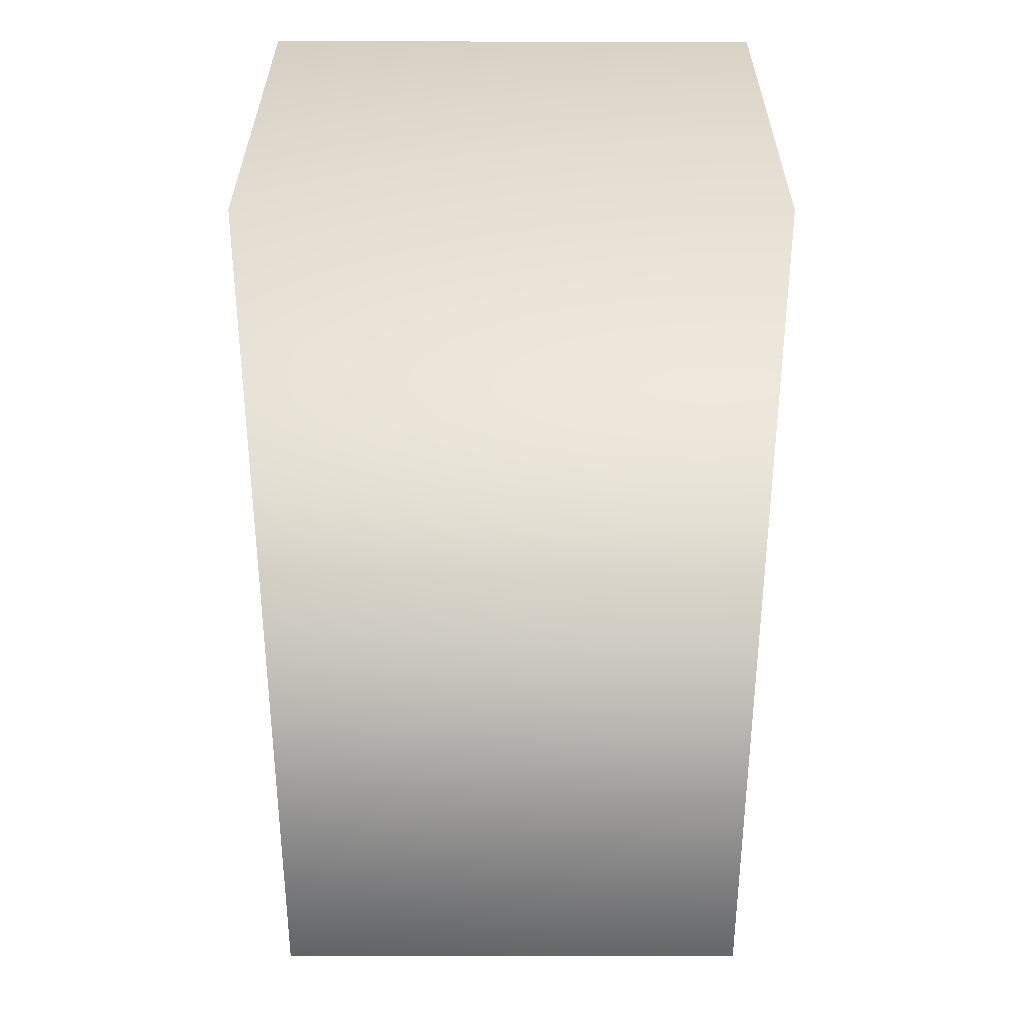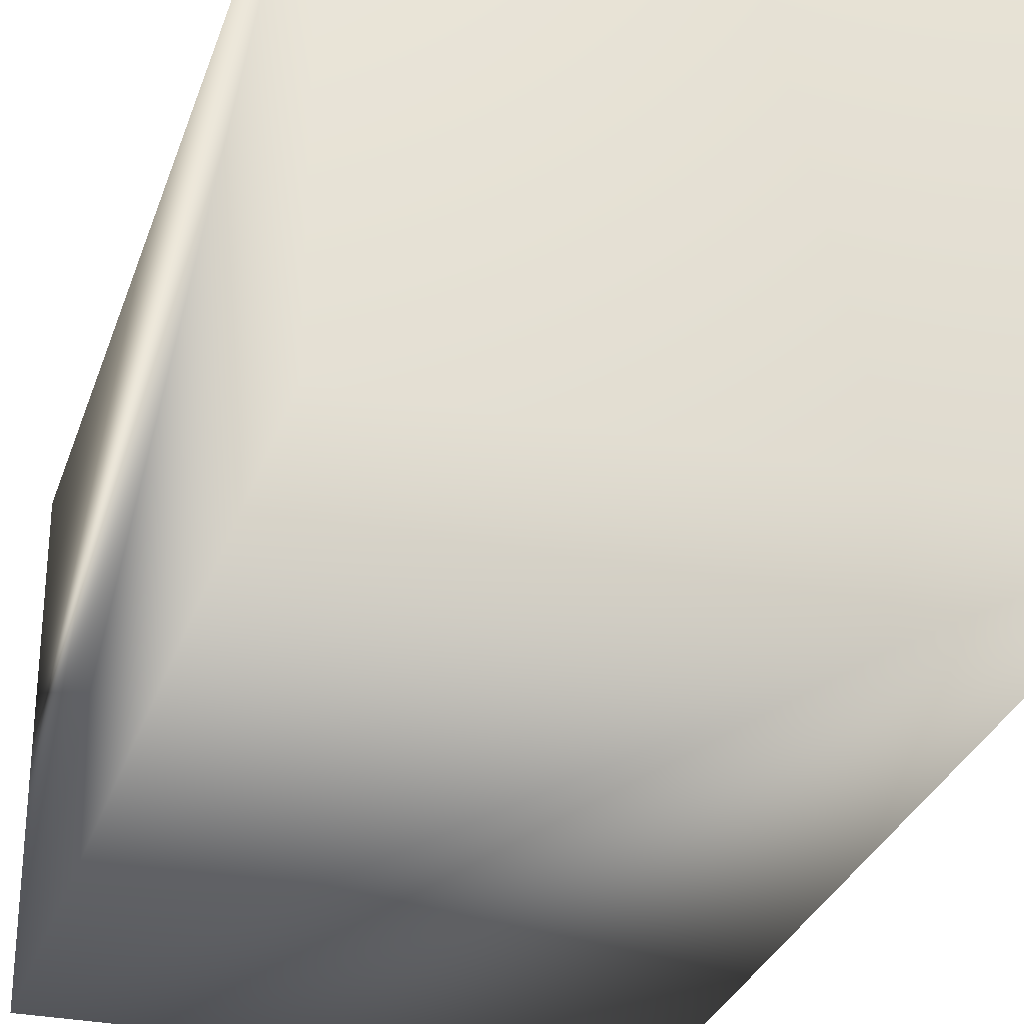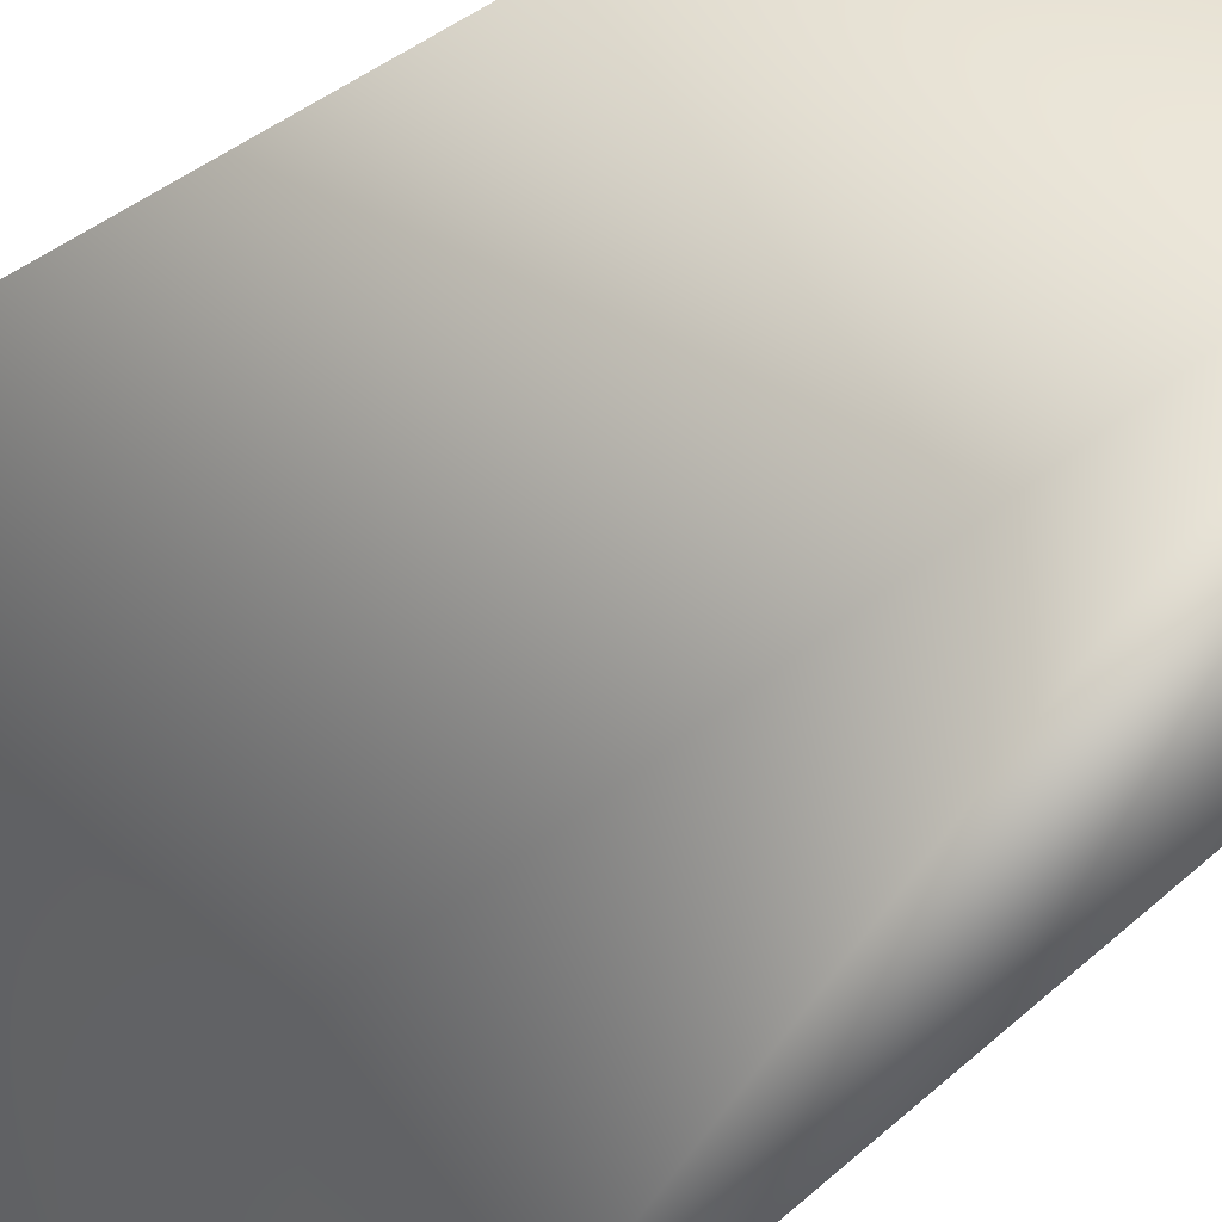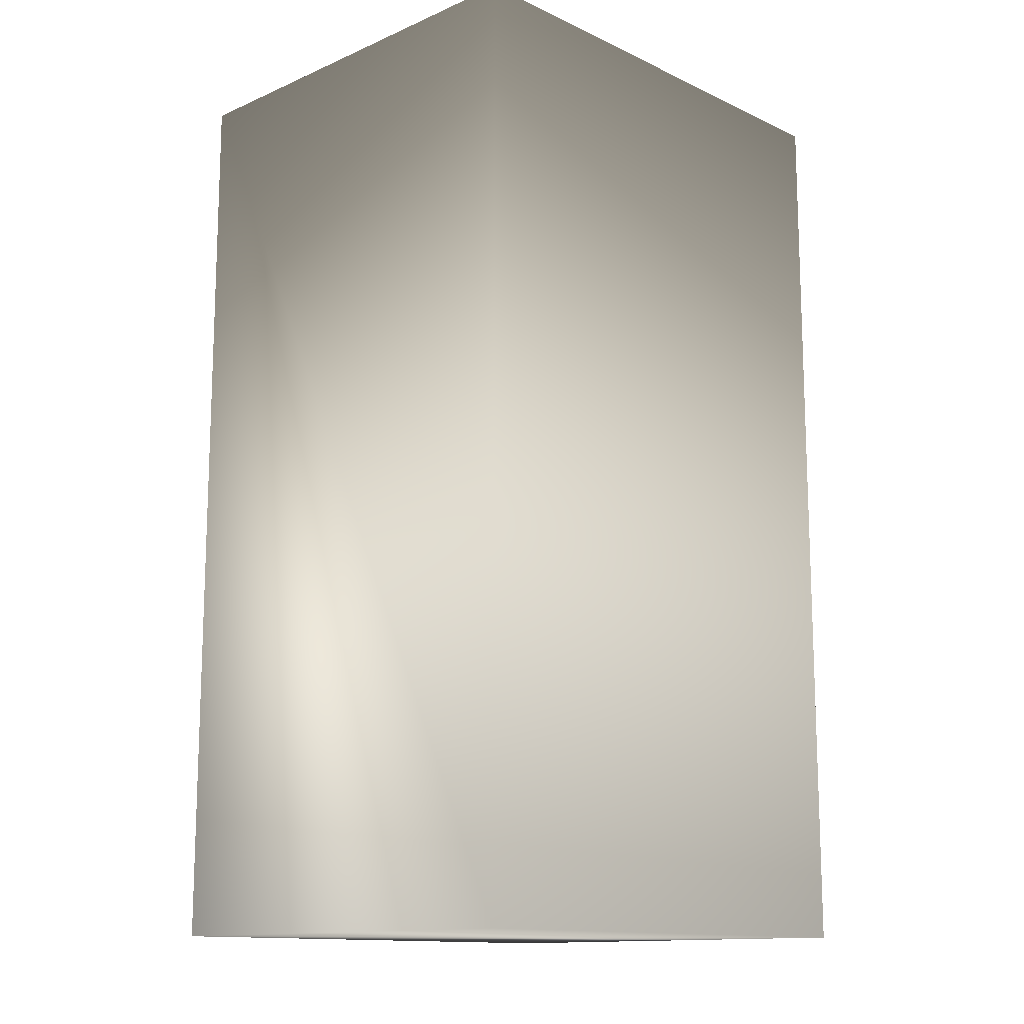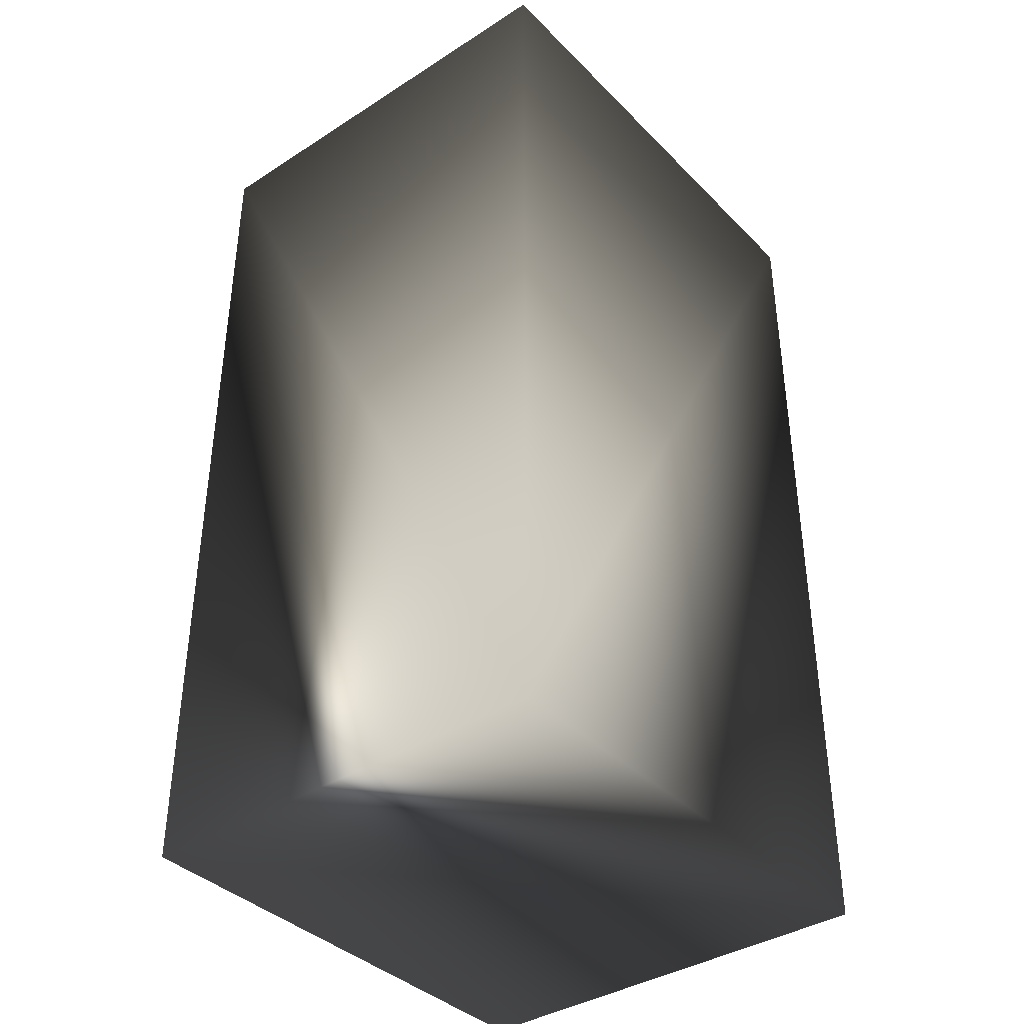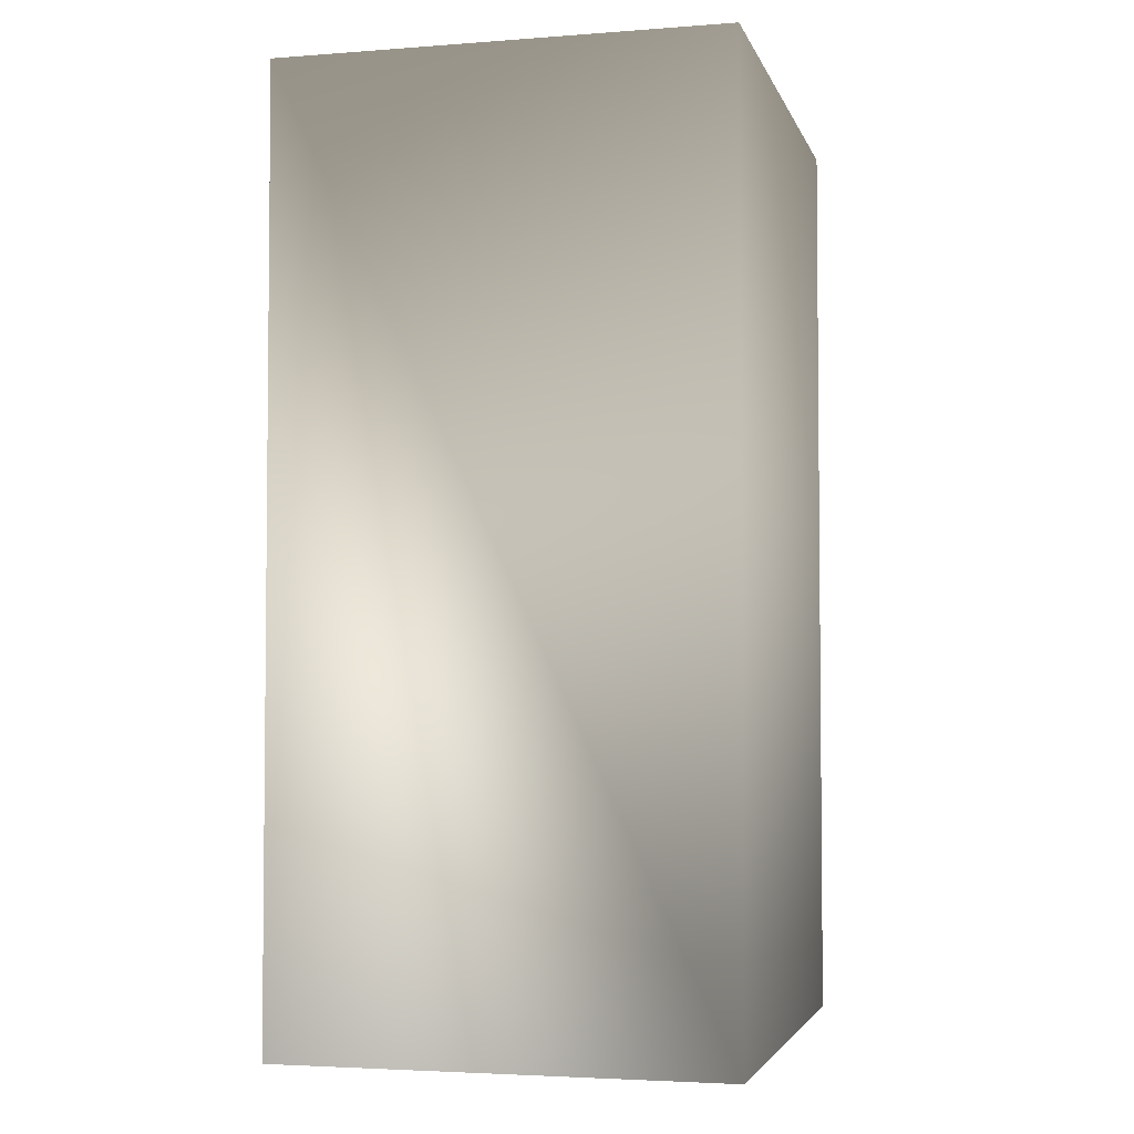
<metadata>
{"format":"obj","ext":"obj","renderer":"f3d","projection":"perspective","resolution":1024,"background":"white","views":[{"elev":32.7,"azim":0.1,"up":"+Y"},{"elev":-29.9,"azim":163.2,"up":"+Z"},{"elev":42.6,"azim":-135.8,"up":"+Z"},{"elev":-13.4,"azim":-46.0,"up":"+Y"},{"elev":-38.4,"azim":128.9,"up":"+Y"},{"elev":-3.6,"azim":-75.8,"up":"+Y"}]}
</metadata>
<code>
v -47.9 -87.52 -44.38
v 47.9 -87.52 -44.38
v -47.9 87.52 -44.38
v 47.9 -87.52 -44.38
v 47.9 87.52 -44.38
v -47.9 87.52 -44.38
v -47.9 -87.52 -44.38
v -47.9 87.52 -44.38
v -47.9 -87.52 39.09
v -47.9 87.52 -44.38
v -47.9 87.52 39.09
v -47.9 -87.52 39.09
v -47.9 87.52 39.09
v 47.9 87.52 39.09
v -47.9 -87.52 39.09
v 47.9 87.52 39.09
v 47.9 -87.52 39.09
v -47.9 -87.52 39.09
v -47.9 -87.52 39.09
v 47.9 -87.52 39.09
v -47.9 -87.52 -44.38
v 47.9 -87.52 39.09
v 47.9 -87.52 -44.38
v -47.9 -87.52 -44.38
v 47.9 87.52 -44.38
v 47.9 87.52 39.09
v -47.9 87.52 39.09
v -47.9 87.52 -44.38
v 47.9 87.52 -44.38
v -47.9 87.52 39.09
v 47.9 87.52 -44.38
v 47.9 -87.52 -44.38
v 47.9 87.52 39.09
v 47.9 -87.52 -44.38
v 47.9 -87.52 39.09
v 47.9 87.52 39.09
g mtl_t6_wpn_supply_drop_trap
f 3 2 1
f 6 5 4
f 9 8 7
f 12 11 10
f 15 14 13
f 18 17 16
f 21 20 19
f 24 23 22
f 27 26 25
f 30 29 28
f 33 32 31
f 36 35 34

</code>
